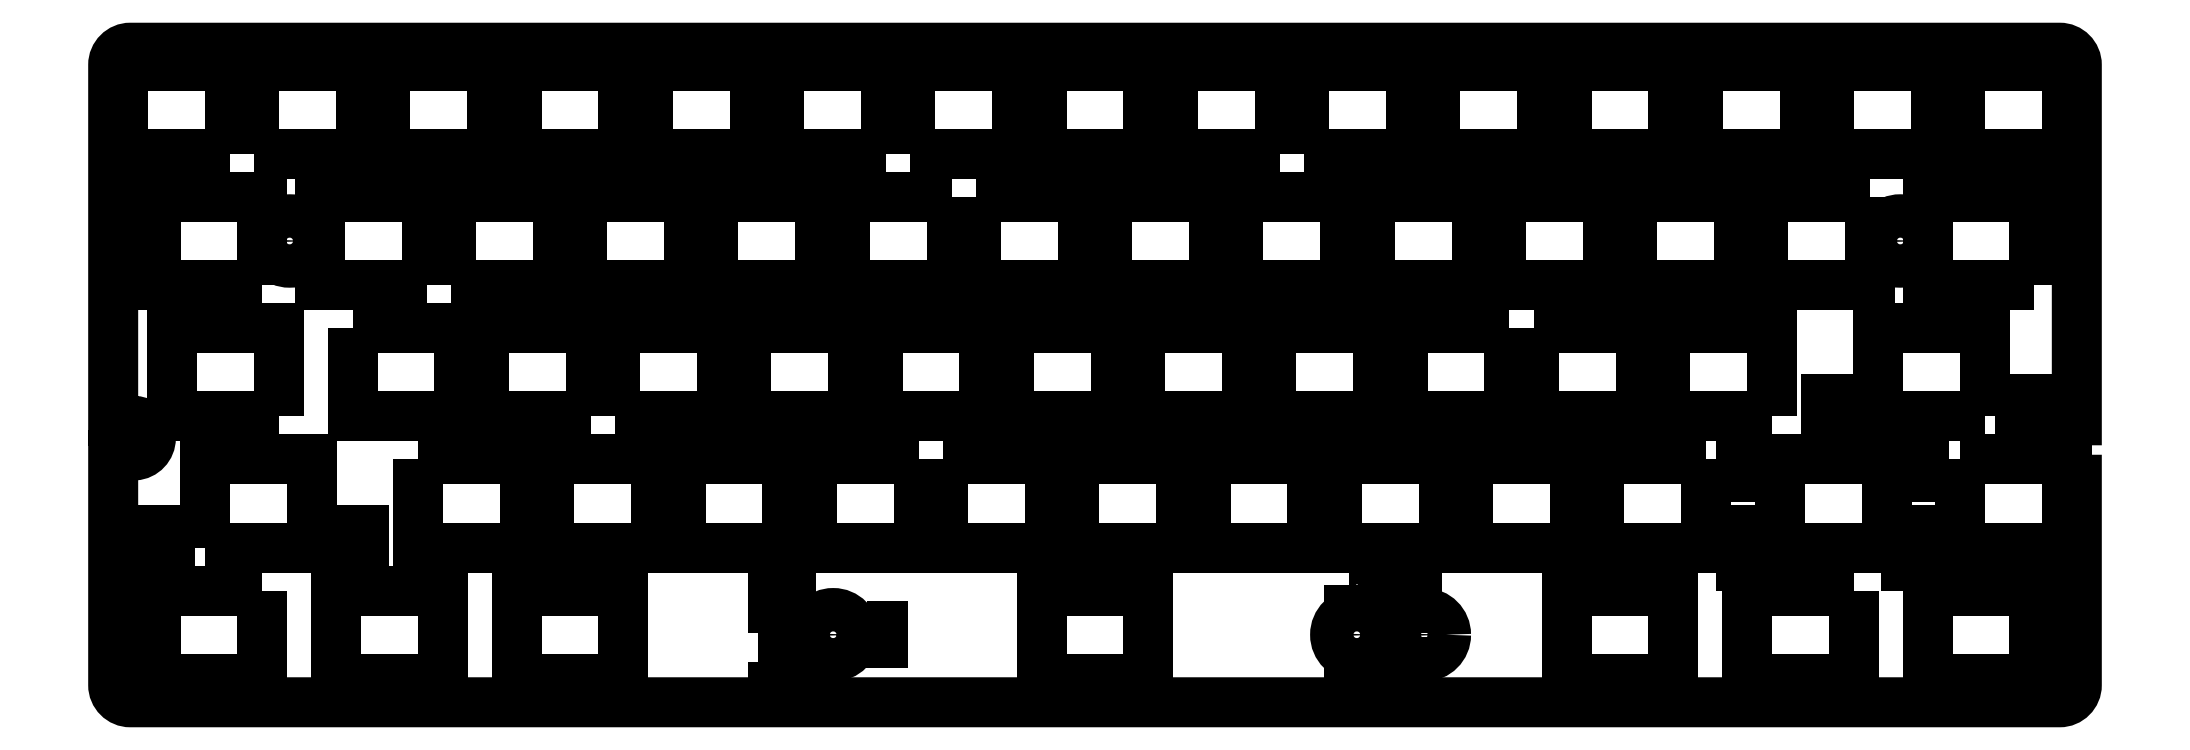
<metadata>
{"format":"dxf","ext":"dxf","renderer":"ezdxf+matplotlib","layout":"modelspace","background":"white","min_lineweight":24,"dpi":150}
</metadata>
<code>
0
SECTION
2
ENTITIES
0
LWPOLYLINE
8
0
90
4
70
1
43
0
10
150.5
20
3.069
10
135
20
3.069
10
135
20
15.87
10
150.5
20
15.87
0
LWPOLYLINE
8
0
90
4
70
1
43
0
10
169.5
20
79.27
10
154
20
79.27
10
154
20
92.07
10
169.5
20
92.07
0
LWPOLYLINE
8
0
90
4
70
1
43
0
10
179.1
20
73.02
10
179.1
20
60.22
10
163.6
20
60.22
10
163.6
20
73.02
0
LWPOLYLINE
8
0
90
4
70
1
43
0
10
130.2
20
53.97
10
145.7
20
53.97
10
145.7
20
41.17
10
130.2
20
41.17
0
LWPOLYLINE
8
0
90
4
70
1
43
0
10
160
20
60.22
10
144.5
20
60.22
10
144.5
20
73.02
10
160
20
73.02
0
LWPOLYLINE
8
0
90
4
70
1
43
0
10
192.1
20
92.07
10
207.6
20
92.07
10
207.6
20
79.27
10
192.1
20
79.27
0
LWPOLYLINE
8
0
90
4
70
1
43
0
10
150.5
20
79.27
10
135
20
79.27
10
135
20
92.07
10
150.5
20
92.07
0
LWPOLYLINE
8
0
90
4
70
1
43
0
10
211.2
20
92.07
10
226.7
20
92.07
10
226.7
20
79.27
10
211.2
20
79.27
0
LWPOLYLINE
8
0
90
4
70
1
43
0
10
139.7
20
34.92
10
155.2
20
34.92
10
155.2
20
22.12
10
139.7
20
22.12
0
LWPOLYLINE
8
0
90
4
70
1
43
0
10
182.6
20
60.22
10
182.6
20
73.02
10
198.1
20
73.02
10
198.1
20
60.22
0
LWPOLYLINE
8
0
90
4
70
1
43
0
10
109.6
20
10.67
10
109.6
20
8.269
10
112
20
8.269
10
112
20
10.67
0
LWPOLYLINE
8
0
90
4
70
1
43
0
10
181.9
20
4.619
10
179.5
20
4.619
10
179.5
20
2.219
10
181.9
20
2.219
0
LWPOLYLINE
8
0
90
4
70
1
43
0
10
45.71
20
60.22
10
30.21
20
60.22
10
30.21
20
73.02
10
45.71
20
73.02
0
LWPOLYLINE
8
0
90
4
70
1
43
0
10
112.4
20
79.27
10
96.88
20
79.27
10
96.88
20
92.07
10
112.4
20
92.07
0
LWPOLYLINE
8
0
90
16
70
1
43
0
10
285.2
20
35.59
10
285.2
20
2.169
42
-0.4142
10
282.7
20
-0.331
10
2.731
20
-0.331
42
-0.4142
10
0.2315
20
2.169
10
0.2315
20
35.5
10
3.342
20
35.5
42
0.9418
10
3.342
20
40.5
10
0.2315
20
40.5
10
0.2315
20
92.17
42
-0.4142
10
2.732
20
94.67
10
282.7
20
94.67
42
-0.4142
10
285.2
20
92.17
10
285.2
20
40.59
10
282.7
20
40.59
42
0.9418
10
282.7
20
35.59
0
LWPOLYLINE
8
0
90
4
70
1
43
0
10
174.3
20
34.92
10
174.3
20
22.12
10
158.8
20
22.12
10
158.8
20
34.92
0
LWPOLYLINE
8
0
90
4
70
1
43
0
10
193.3
20
34.92
10
193.3
20
22.12
10
177.8
20
22.12
10
177.8
20
34.92
0
LWPOLYLINE
8
0
90
4
70
1
43
0
10
13.54
20
22.12
10
13.54
20
34.92
10
29.04
20
34.92
10
29.04
20
22.12
0
LWPOLYLINE
8
0
90
4
70
1
43
0
10
34.09
20
19.52
10
34.09
20
24.62
10
36.69
20
24.62
10
36.69
20
19.52
0
LWPOLYLINE
8
0
90
4
70
1
43
0
10
125.5
20
73.02
10
141
20
73.02
10
141
20
60.22
10
125.5
20
60.22
0
LWPOLYLINE
8
0
90
4
70
1
43
0
10
55.23
20
92.07
10
55.23
20
79.27
10
39.73
20
79.27
10
39.73
20
92.07
0
LWPOLYLINE
8
0
90
4
70
1
43
0
10
34.97
20
53.97
10
50.47
20
53.97
10
50.47
20
41.17
10
34.97
20
41.17
0
LWPOLYLINE
8
0
90
4
70
1
43
0
10
111.2
20
53.97
10
126.7
20
53.97
10
126.7
20
41.17
10
111.2
20
41.17
0
LWPOLYLINE
8
0
90
4
70
1
43
0
10
226.7
20
3.069
10
211.2
20
3.069
10
211.2
20
15.87
10
226.7
20
15.87
0
LWPOLYLINE
8
0
90
4
70
1
43
0
10
115.9
20
79.27
10
115.9
20
92.07
10
131.4
20
92.07
10
131.4
20
79.27
0
LWPOLYLINE
8
0
90
4
70
1
43
0
10
263
20
19.52
10
263
20
24.62
10
260.4
20
24.62
10
260.4
20
19.52
0
LWPOLYLINE
8
0
90
4
70
1
43
0
10
17.13
20
79.27
10
1.631
20
79.27
10
1.631
20
92.07
10
17.13
20
92.07
0
LWPOLYLINE
8
0
90
4
70
1
43
0
10
121.9
20
73.02
10
121.9
20
60.22
10
106.4
20
60.22
10
106.4
20
73.02
0
LWPOLYLINE
8
0
90
4
70
1
43
0
10
117.1
20
34.92
10
117.1
20
22.12
10
101.6
20
22.12
10
101.6
20
34.92
0
LWPOLYLINE
8
0
90
4
70
1
43
0
10
231.4
20
34.92
10
231.4
20
22.12
10
215.9
20
22.12
10
215.9
20
34.92
0
LWPOLYLINE
8
0
90
4
70
1
43
0
10
48.09
20
3.069
10
32.59
20
3.069
10
32.59
20
15.87
10
48.09
20
15.87
0
LWPOLYLINE
8
0
90
4
70
1
43
0
10
283.8
20
79.27
10
268.3
20
79.27
10
268.3
20
92.07
10
283.8
20
92.07
0
LWPOLYLINE
8
0
90
4
70
1
43
0
10
5.888
20
19.52
10
8.488
20
19.52
10
8.488
20
24.62
10
5.888
20
24.62
0
LWPOLYLINE
8
0
90
4
70
1
43
0
10
63.54
20
22.12
10
63.54
20
34.92
10
79.04
20
34.92
10
79.04
20
22.12
0
LWPOLYLINE
8
0
90
4
70
1
43
0
10
44.49
20
34.92
10
59.99
20
34.92
10
59.99
20
22.12
10
44.49
20
22.12
0
LWPOLYLINE
8
0
90
4
70
1
43
0
10
248.8
20
38.57
10
251.4
20
38.57
10
251.4
20
43.67
10
248.8
20
43.67
0
LWPOLYLINE
8
0
90
4
70
1
43
0
10
239.1
20
24.62
10
236.5
20
24.62
10
236.5
20
19.52
10
239.1
20
19.52
0
LWPOLYLINE
8
0
90
4
70
1
43
0
10
164.8
20
41.17
10
149.3
20
41.17
10
149.3
20
53.97
10
164.8
20
53.97
0
LWPOLYLINE
8
0
90
4
70
1
43
0
10
196.9
20
22.12
10
196.9
20
34.92
10
212.4
20
34.92
10
212.4
20
22.12
0
LWPOLYLINE
8
0
90
4
70
1
43
0
10
21.89
20
15.87
10
21.89
20
3.069
10
6.394
20
3.069
10
6.394
20
15.87
0
LWPOLYLINE
8
0
90
4
70
1
43
0
10
120.7
20
34.92
10
136.2
20
34.92
10
136.2
20
22.12
10
120.7
20
22.12
0
LWPOLYLINE
8
0
90
4
70
1
43
0
10
58.78
20
79.27
10
58.78
20
92.07
10
74.28
20
92.07
10
74.28
20
79.27
0
LWPOLYLINE
8
0
90
4
70
1
43
0
10
179.5
20
16.72
10
179.5
20
14.32
10
181.9
20
14.32
10
181.9
20
16.72
0
LWPOLYLINE
8
0
90
4
70
1
43
0
10
24.28
20
41.17
10
8.775
20
41.17
10
8.775
20
53.97
10
24.28
20
53.97
0
LWPOLYLINE
8
0
90
4
70
1
43
0
10
242.1
20
22.12
10
242.1
20
34.92
10
257.6
20
34.92
10
257.6
20
22.12
0
CIRCLE
8
0
10
104.7
20
9.469
30
0
40
3.15
210
0
220
0
230
1
0
LWPOLYLINE
8
0
90
4
70
1
43
0
10
255.3
20
73.02
10
255.3
20
60.22
10
239.8
20
60.22
10
239.8
20
73.02
0
LWPOLYLINE
8
0
90
4
70
1
43
0
10
279.1
20
3.069
10
263.6
20
3.069
10
263.6
20
15.87
10
279.1
20
15.87
0
LWPOLYLINE
8
0
90
4
70
1
43
0
10
279.1
20
60.22
10
263.6
20
60.22
10
263.6
20
73.02
10
279.1
20
73.02
0
LWPOLYLINE
8
0
90
4
70
1
43
0
10
264.8
20
79.27
10
264.8
20
92.07
10
249.3
20
92.07
10
249.3
20
79.27
0
LWPOLYLINE
8
0
90
4
70
1
43
0
10
230.2
20
79.27
10
230.2
20
92.07
10
245.7
20
92.07
10
245.7
20
79.27
0
LWPOLYLINE
8
0
90
4
70
1
43
0
10
21.89
20
60.22
10
6.394
20
60.22
10
6.394
20
73.02
10
21.89
20
73.02
0
LWPOLYLINE
8
0
90
4
70
1
43
0
10
58.78
20
3.069
10
58.78
20
15.87
10
74.28
20
15.87
10
74.28
20
3.069
0
LWPOLYLINE
8
0
90
4
70
1
43
0
10
186.9
20
5.569
10
189.5
20
5.569
10
189.5
20
0.469
10
186.9
20
0.469
0
LWPOLYLINE
8
0
90
4
70
1
43
0
10
20.68
20
79.27
10
20.68
20
92.07
10
36.18
20
92.07
10
36.18
20
79.27
0
LWPOLYLINE
8
0
90
4
70
1
43
0
10
107.6
20
41.17
10
92.12
20
41.17
10
92.12
20
53.97
10
107.6
20
53.97
0
LWPOLYLINE
8
0
90
4
70
1
43
0
10
189.5
20
18.47
10
186.9
20
18.47
10
186.9
20
13.37
10
189.5
20
13.37
0
LWPOLYLINE
8
0
90
4
70
1
43
0
10
236.2
20
73.02
10
236.2
20
60.22
10
220.7
20
60.22
10
220.7
20
73.02
0
CIRCLE
8
0
10
190.5
20
9.469
30
0
40
3.15
210
0
220
0
230
1
0
LWPOLYLINE
8
0
90
4
70
1
43
0
10
49.26
20
60.22
10
49.26
20
73.02
10
64.76
20
73.02
10
64.76
20
60.22
0
LWPOLYLINE
8
0
90
4
70
1
43
0
10
168.3
20
53.97
10
183.8
20
53.97
10
183.8
20
41.17
10
168.3
20
41.17
0
LWPOLYLINE
8
0
90
4
70
1
43
0
10
173.1
20
79.27
10
173.1
20
92.07
10
188.6
20
92.07
10
188.6
20
79.27
0
LWPOLYLINE
8
0
90
4
70
1
43
0
10
241
20
41.17
10
225.5
20
41.17
10
225.5
20
53.97
10
241
20
53.97
0
LWPOLYLINE
8
0
90
4
70
1
43
0
10
202.9
20
53.97
10
202.9
20
41.17
10
187.4
20
41.17
10
187.4
20
53.97
0
LWPOLYLINE
8
0
90
4
70
1
43
0
10
206.4
20
53.97
10
221.9
20
53.97
10
221.9
20
41.17
10
206.4
20
41.17
0
LWPOLYLINE
8
0
90
4
70
1
43
0
10
69.52
20
41.17
10
54.02
20
41.17
10
54.02
20
53.97
10
69.52
20
53.97
0
LWPOLYLINE
8
0
90
4
70
1
43
0
10
73.07
20
41.17
10
73.07
20
53.97
10
88.57
20
53.97
10
88.57
20
41.17
0
LWPOLYLINE
8
0
90
4
70
1
43
0
10
271.9
20
41.17
10
256.4
20
41.17
10
256.4
20
53.97
10
271.9
20
53.97
0
LWPOLYLINE
8
0
90
4
70
1
43
0
10
201.7
20
60.22
10
201.7
20
73.02
10
217.2
20
73.02
10
217.2
20
60.22
0
CIRCLE
8
0
10
259.6
20
66.62
30
0
40
3.15
210
0
220
0
230
1
0
CIRCLE
8
0
10
25.84
20
66.62
30
0
40
3.15
210
0
220
0
230
1
0
LWPOLYLINE
8
0
90
4
70
1
43
0
10
98.58
20
13.37
10
95.98
20
13.37
10
95.98
20
18.47
10
98.58
20
18.47
0
LWPOLYLINE
8
0
90
4
70
1
43
0
10
279.6
20
38.57
10
277
20
38.57
10
277
20
43.67
10
279.6
20
43.67
0
LWPOLYLINE
8
0
90
4
70
1
43
0
10
93.33
20
79.27
10
77.83
20
79.27
10
77.83
20
92.07
10
93.33
20
92.07
0
LWPOLYLINE
8
0
90
4
70
1
43
0
10
102.9
20
73.02
10
102.9
20
60.22
10
87.36
20
60.22
10
87.36
20
73.02
0
LWPOLYLINE
8
0
90
4
70
1
43
0
10
252.9
20
15.87
10
252.9
20
3.069
10
237.4
20
3.069
10
237.4
20
15.87
0
LWPOLYLINE
8
0
90
4
70
1
43
0
10
95.98
20
5.569
10
95.98
20
0.469
10
98.58
20
0.469
10
98.58
20
5.569
0
LWPOLYLINE
8
0
90
4
70
1
43
0
10
99.88
20
10.67
10
97.48
20
10.67
10
97.48
20
8.269
10
99.88
20
8.269
0
LWPOLYLINE
8
0
90
4
70
1
43
0
10
268.3
20
34.92
10
283.8
20
34.92
10
283.8
20
22.12
10
268.3
20
22.12
0
LWPOLYLINE
8
0
90
4
70
1
43
0
10
83.81
20
60.22
10
68.31
20
60.22
10
68.31
20
73.02
10
83.81
20
73.02
0
LWPOLYLINE
8
0
90
4
70
1
43
0
10
98.09
20
34.92
10
98.09
20
22.12
10
82.59
20
22.12
10
82.59
20
34.92
0
CIRCLE
8
0
10
180.7
20
9.469
30
0
40
3.15
210
0
220
0
230
1
0
LWPOLYLINE
8
0
90
4
70
1
43
0
10
239.1
20
37.52
10
236.5
20
37.52
10
236.5
20
32.42
10
239.1
20
32.42
0
LWPOLYLINE
8
0
90
4
70
1
43
0
10
260.4
20
32.42
10
263
20
32.42
10
263
20
37.52
10
260.4
20
37.52
0
ENDSEC
0
EOF

</code>
